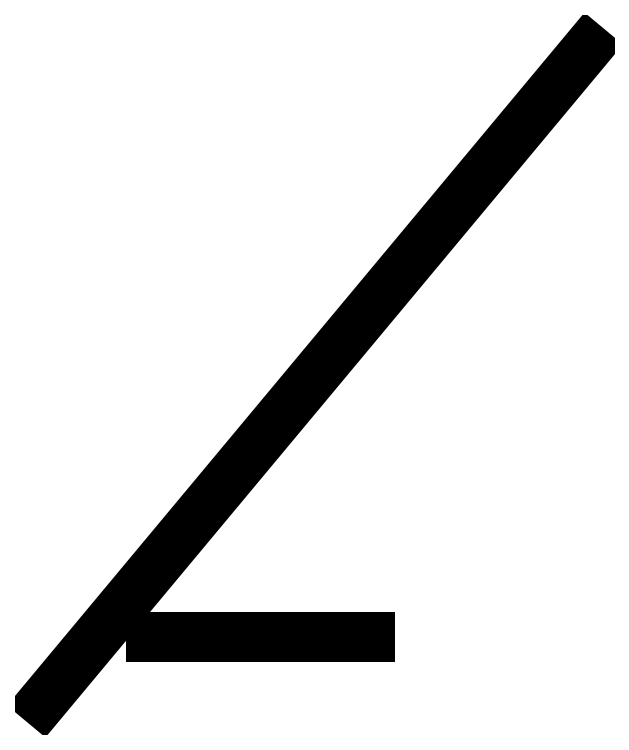
<metadata>
{"format":"dxf","ext":"dxf","renderer":"ezdxf+matplotlib","layout":"modelspace","background":"white","min_lineweight":24,"dpi":150}
</metadata>
<code>
0
SECTION
2
ENTITIES
0
LINE
8
Lines
10
100
20
100
30
0
11
350
21
400
31
0
0
LINE
8
Lines
10
150
20
130
30
0
11
250
21
130
31
0
0
CIRCLE
8
Test Layer
10
0
20
0
30
0
40
1
0
ARC
8
Test Layer
10
0
20
2
30
0
40
0.5
50
0
51
180
0
ENDSEC
0
EOF

</code>
